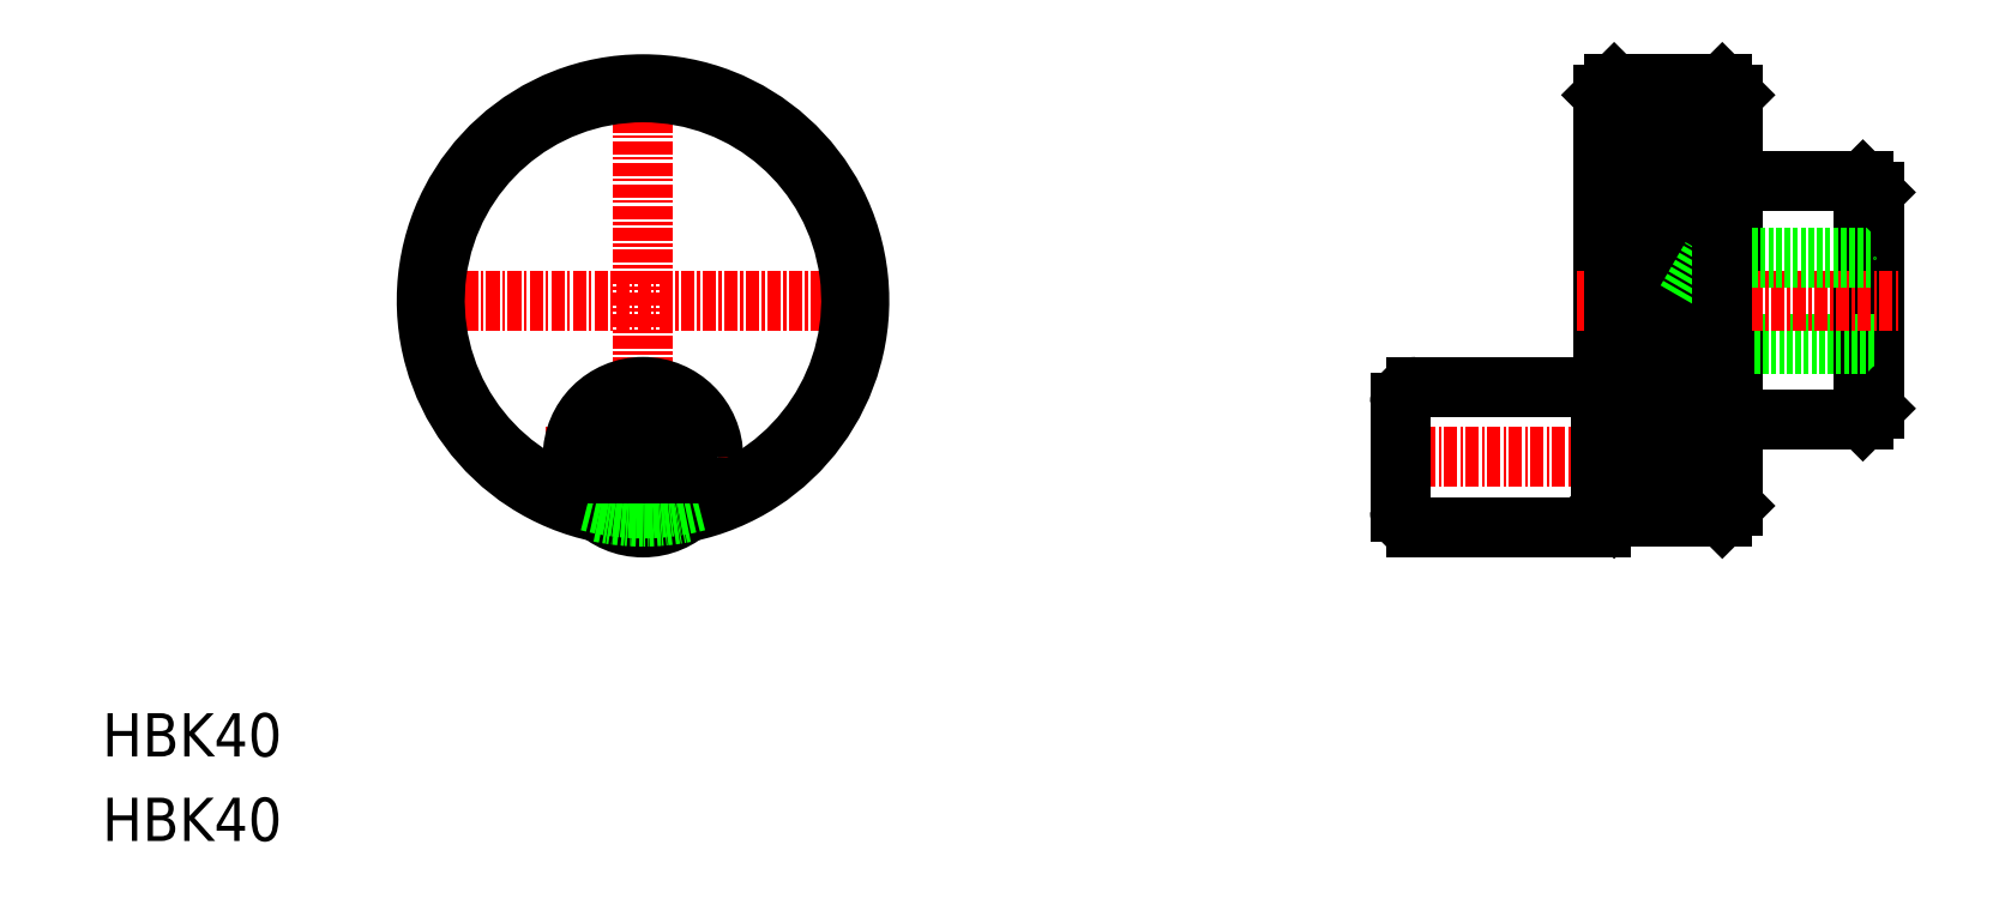
<metadata>
{"format":"dxf","ext":"dxf","renderer":"ezdxf+matplotlib","layout":"modelspace","background":"white","min_lineweight":24,"dpi":150}
</metadata>
<code>
0
SECTION
2
ENTITIES
0
LINE
8
CENTER
10
50
20
27.5
30
0
11
50
21
72.5
31
0
0
LINE
8
CENTER
10
153.3
20
35.5
30
0
11
117.5
21
35.5
31
0
0
LINE
8
0
10
138.6
20
42
30
0
11
121.5
21
42
31
0
0
LINE
8
0
10
138.6
20
29
30
0
11
121.5
21
29
31
0
0
TEXT
8
0
10
2.065e-07
20
-2.384e-07
30
0
40
4
1
HBK40
0
TEXT
8
0
10
2.065e-07
20
7.814
30
0
40
4
1
HBK40
0
LINE
8
0
10
148.8
20
46
30
0
11
148.8
21
54
31
0
0
LINE
8
0
10
148.8
20
46
30
0
11
146.5
21
50
31
0
0
LINE
8
0
10
163.8
20
40
30
0
11
163.8
21
60
31
0
0
LINE
8
0
10
162.8
20
39
30
0
11
162.8
21
61
31
0
0
LINE
8
0
10
150.8
20
31
30
0
11
150.8
21
69
31
0
0
LINE
8
0
10
138.8
20
69
30
0
11
138.8
21
31
31
0
0
LINE
8
0
10
139.8
20
38.5
30
0
11
139.8
21
70
31
0
0
LINE
8
0
10
151.8
20
39
30
0
11
162.8
21
39
31
0
0
LINE
8
0
10
163.8
20
46
30
0
11
148.8
21
46
31
0
0
LINE
8
0
10
162.8
20
39
30
0
11
163.8
21
40
31
0
0
LINE
8
0
10
147.8
20
33
30
0
11
147.8
21
38
31
0
0
LINE
8
0
10
147.3
20
32.5
30
0
11
147.3
21
38.5
31
0
0
LINE
8
0
10
139.8
20
32.5
30
0
11
139.8
21
38.5
31
0
0
LINE
8
0
10
138.6
20
29
30
0
11
138.6
21
42
31
0
0
LINE
8
0
10
139.8
20
31.5
30
0
11
149.8
21
31.5
31
0
0
LINE
8
0
10
138.8
20
32.5
30
0
11
150.8
21
32.5
31
0
0
LINE
8
0
10
150.8
20
33
30
0
11
139.8
21
33
31
0
0
LINE
8
0
10
139.8
20
30
30
0
11
149.8
21
30
31
0
0
LINE
8
0
10
147.3
20
32.5
30
0
11
147.8
21
33
31
0
0
LINE
8
0
10
150.8
20
31
30
0
11
150.8
21
31
31
0
0
LINE
8
0
10
138.6
20
31.5
30
0
11
138.8
21
31.5
31
0
0
LINE
8
0
10
139.8
20
33
30
0
11
138.8
21
32.5
31
0
0
LINE
8
0
10
139.8
20
30
30
0
11
139.8
21
32.5
31
0
0
LINE
8
0
10
138.8
20
31
30
0
11
139.8
21
30
31
0
0
LINE
8
0
10
149.8
20
40
30
0
11
139.8
21
40
31
0
0
LINE
8
0
10
149.8
20
41.5
30
0
11
139.8
21
41.5
31
0
0
LINE
8
0
10
149.8
20
43
30
0
11
139.8
21
43
31
0
0
LINE
8
0
10
149.8
20
44.5
30
0
11
139.8
21
44.5
31
0
0
LINE
8
0
10
149.8
20
46
30
0
11
139.8
21
46
31
0
0
LINE
8
0
10
150.8
20
38.5
30
0
11
138.8
21
38.5
31
0
0
LINE
8
0
10
150.8
20
38
30
0
11
139.8
21
38
31
0
0
LINE
8
0
10
147.8
20
38
30
0
11
147.3
21
38.5
31
0
0
ARC
8
0
10
151.8
20
38
30
0
40
1
50
90
51
180
0
LINE
8
0
10
138.8
20
39.5
30
0
11
138.6
21
39.5
31
0
0
LINE
8
0
10
139.8
20
38
30
0
11
138.8
21
38.5
31
0
0
LINE
8
0
10
139.8
20
46.37
30
0
11
139.8
21
46.37
31
0
0
LINE
8
CENTER
10
136.3
20
50
30
0
11
166.3
21
50
31
0
0
LINE
8
0
10
148.8
20
54
30
0
11
163.8
21
54
31
0
0
LINE
8
0
10
162.8
20
61
30
0
11
151.8
21
61
31
0
0
LINE
8
0
10
162.8
20
61
30
0
11
163.8
21
60
31
0
0
LINE
8
0
10
149.8
20
47.5
30
0
11
139.8
21
47.5
31
0
0
LINE
8
0
10
149.8
20
49
30
0
11
139.8
21
49
31
0
0
LINE
8
0
10
149.8
20
50.5
30
0
11
139.8
21
50.5
31
0
0
LINE
8
0
10
149.8
20
52
30
0
11
139.8
21
52
31
0
0
LINE
8
0
10
149.8
20
53.5
30
0
11
139.8
21
53.5
31
0
0
LINE
8
0
10
149.8
20
55
30
0
11
139.8
21
55
31
0
0
LINE
8
0
10
149.8
20
56.5
30
0
11
139.8
21
56.5
31
0
0
LINE
8
0
10
149.8
20
58
30
0
11
139.8
21
58
31
0
0
LINE
8
0
10
146.5
20
50
30
0
11
148.8
21
54
31
0
0
LINE
8
0
10
139.8
20
54.25
30
0
11
139.8
21
54.25
31
0
0
LINE
8
0
10
149.8
20
59.5
30
0
11
139.8
21
59.5
31
0
0
LINE
8
0
10
149.8
20
61
30
0
11
139.8
21
61
31
0
0
LINE
8
0
10
149.8
20
62.5
30
0
11
139.8
21
62.5
31
0
0
LINE
8
0
10
149.8
20
64
30
0
11
139.8
21
64
31
0
0
LINE
8
0
10
149.8
20
65.5
30
0
11
139.8
21
65.5
31
0
0
LINE
8
0
10
149.8
20
67
30
0
11
139.8
21
67
31
0
0
LINE
8
0
10
149.8
20
68.5
30
0
11
139.8
21
68.5
31
0
0
LINE
8
0
10
149.8
20
70
30
0
11
139.8
21
70
31
0
0
ARC
8
0
10
151.8
20
62
30
0
40
1
50
180
51
270
0
LINE
8
0
10
150.8
20
69
30
0
11
150.8
21
69
31
0
0
LINE
8
0
10
138.8
20
69
30
0
11
139.8
21
70
31
0
0
LINE
8
0
10
120
20
40.5
30
0
11
120
21
30.5
31
0
0
ARC
8
0
10
121.5
20
30.5
30
0
40
1.5
50
180
51
270
0
ARC
8
0
10
121.5
20
40.5
30
0
40
1.5
50
90
51
180
0
LINE
8
CENTER
10
27.5
20
50
30
0
11
72.5
21
50
31
0
0
LINE
8
CENTER
10
41
20
35.5
30
0
11
59
21
35.5
31
0
0
ARC
8
0
10
50
20
50
30
0
40
19.25
50
285.3
51
254.7
0
ARC
8
0
10
50
20
50
30
0
40
20
50
281.7
51
258.3
0
CIRCLE
8
0
10
50
20
35.5
30
0
40
6.5
0
CIRCLE
8
0
10
50
20
35.5
30
0
40
4.337
0
ARC
8
0
10
50
20
50
30
0
40
19.25
50
254.7
51
285.3
0
ARC
8
0
10
50
20
50
30
0
40
20
50
258.3
51
281.7
0
LINE
8
0
10
45.93
20
34
30
0
11
54.07
21
34
31
0
0
LINE
8
0
10
54.07
20
37
30
0
11
45.93
21
37
31
0
0
LINE
8
0
10
149.8
20
33
30
0
11
139.8
21
33
31
0
0
LINE
8
0
10
149.8
20
34.5
30
0
11
139.8
21
34.5
31
0
0
LINE
8
0
10
149.8
20
36
30
0
11
139.8
21
36
31
0
0
LINE
8
0
10
149.8
20
37.5
30
0
11
139.8
21
37.5
31
0
0
LINE
8
0
10
149.8
20
39
30
0
11
139.8
21
39
31
0
0
LINE
8
0
10
149.8
20
70
30
0
11
150.8
21
69
31
0
0
LINE
8
0
10
150.8
20
31
30
0
11
149.8
21
30
31
0
0
LINE
8
0
10
149.8
20
70
30
0
11
149.8
21
30
31
0
0
ENDSEC
0
EOF

</code>
